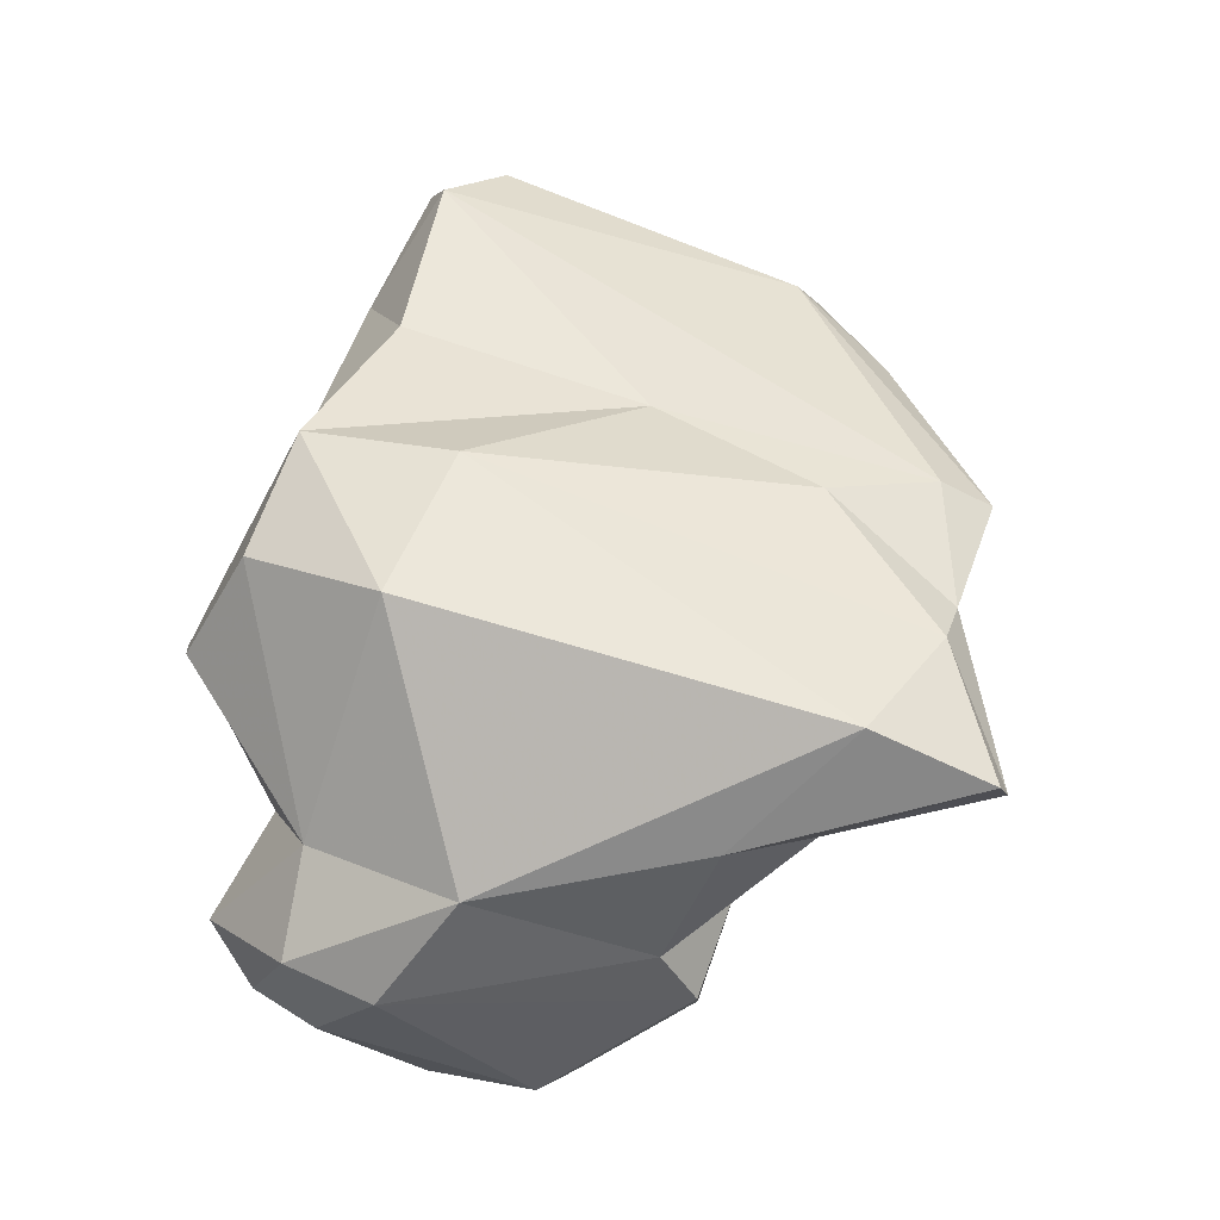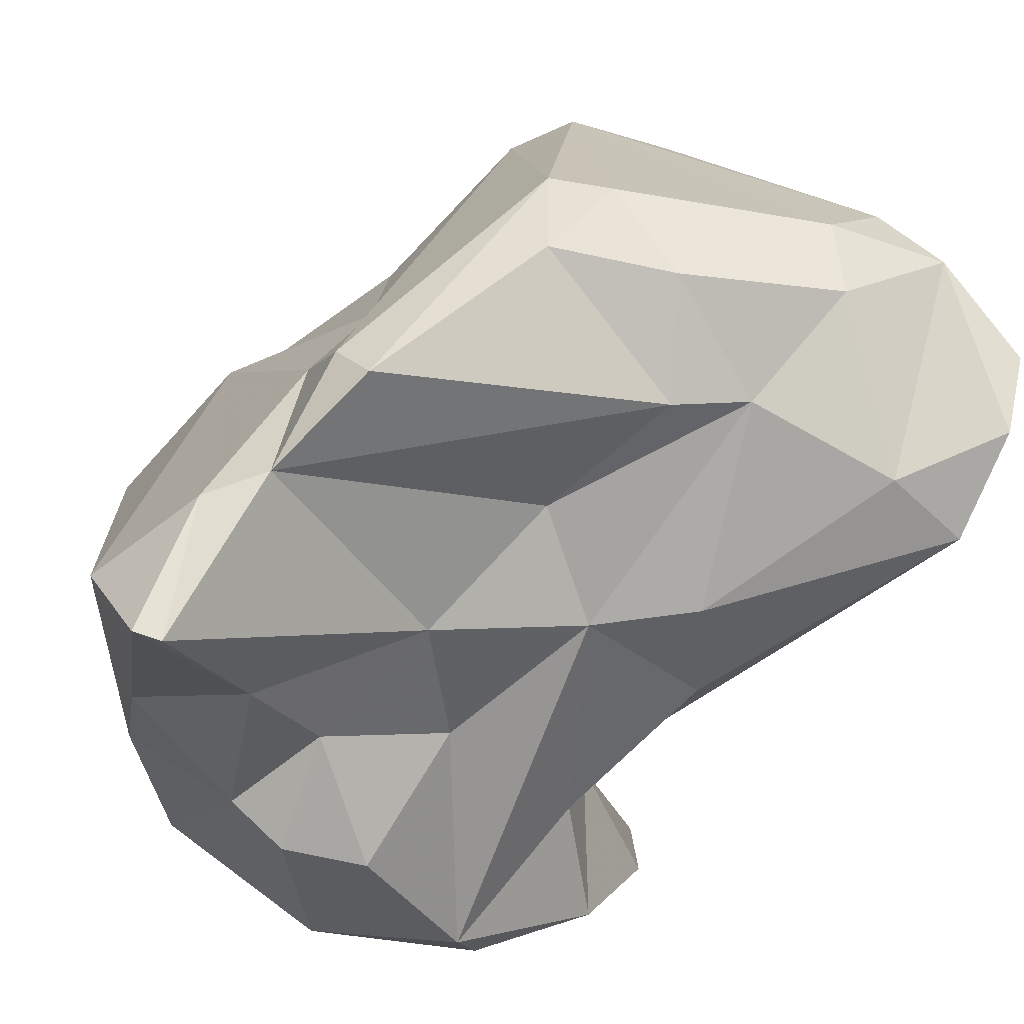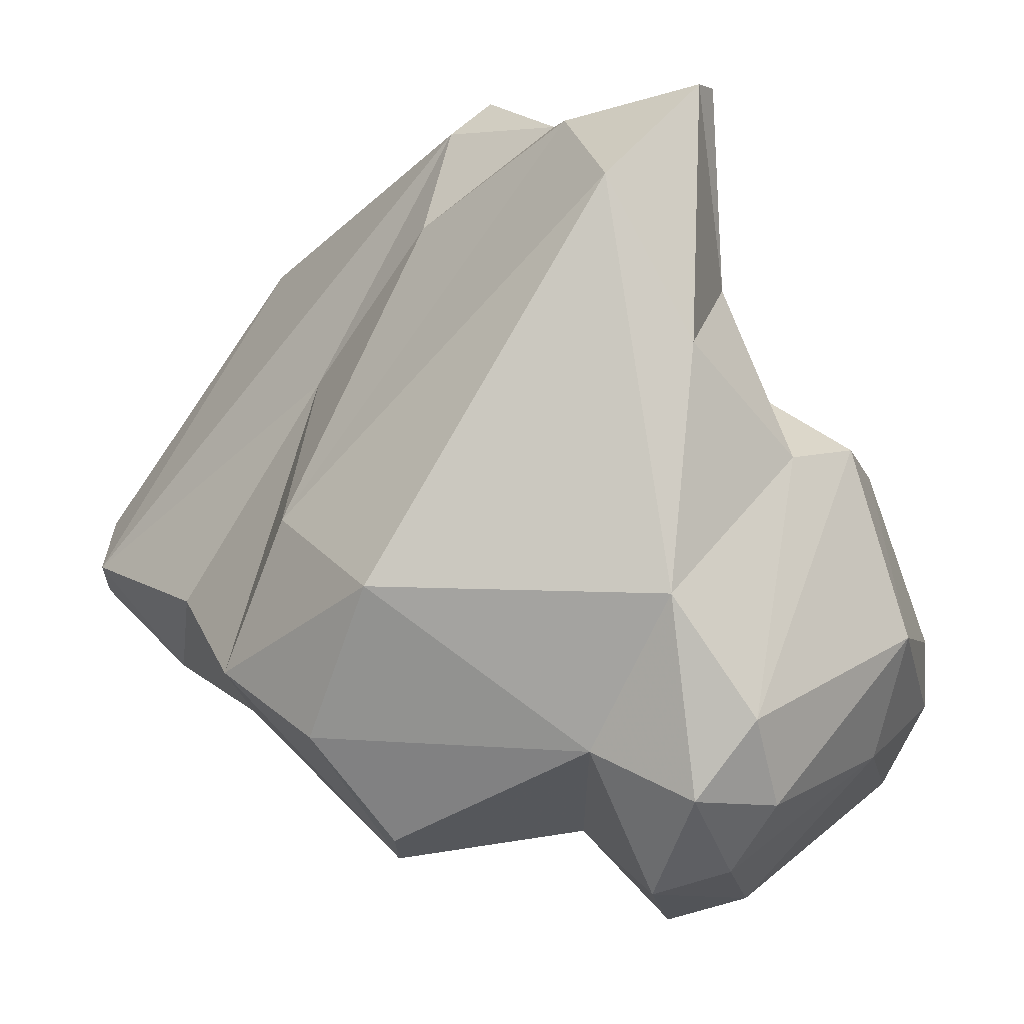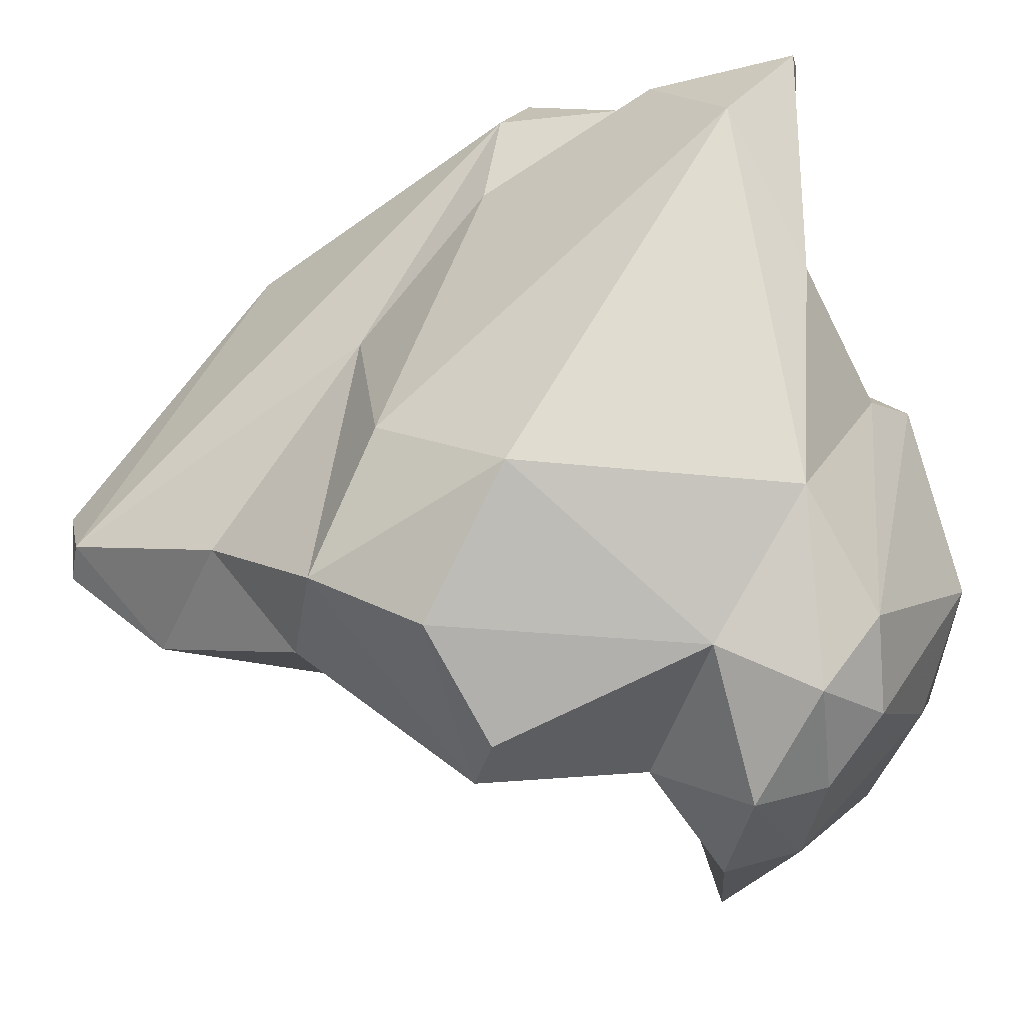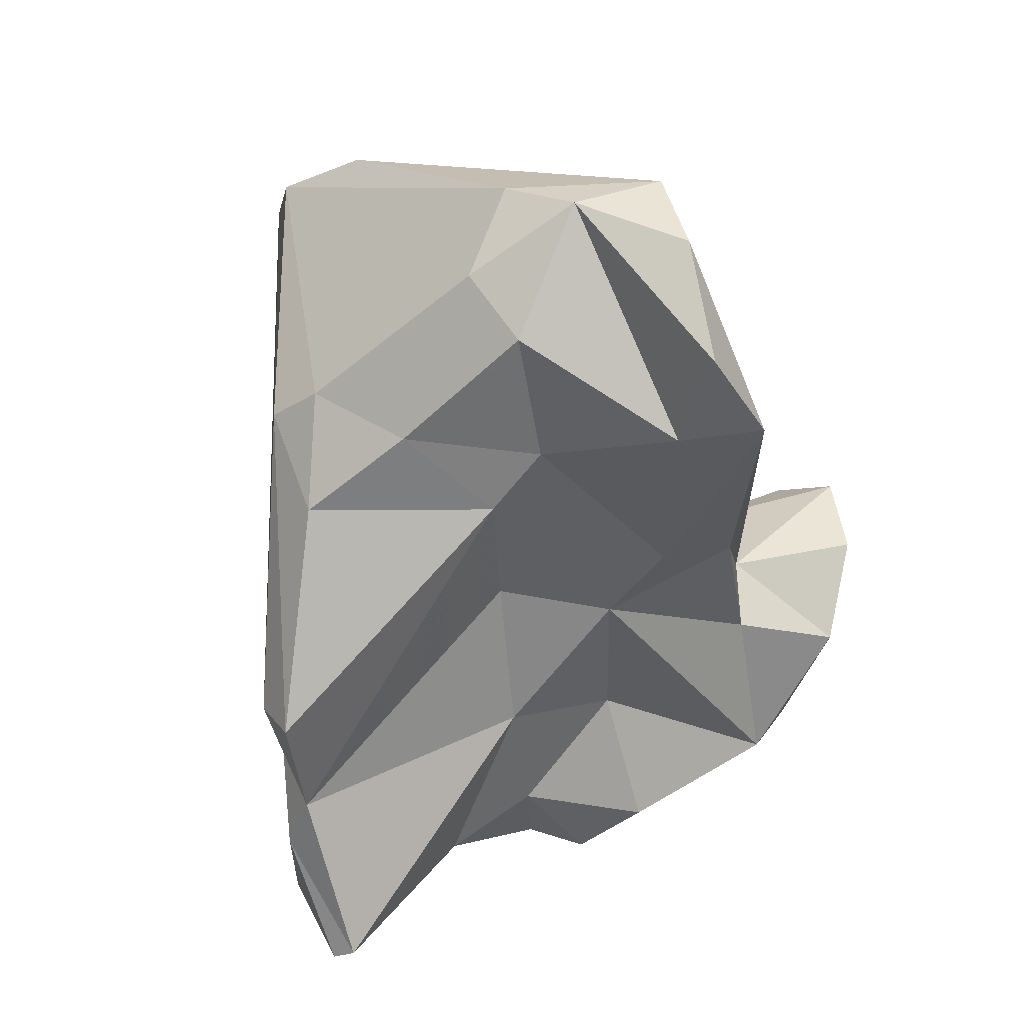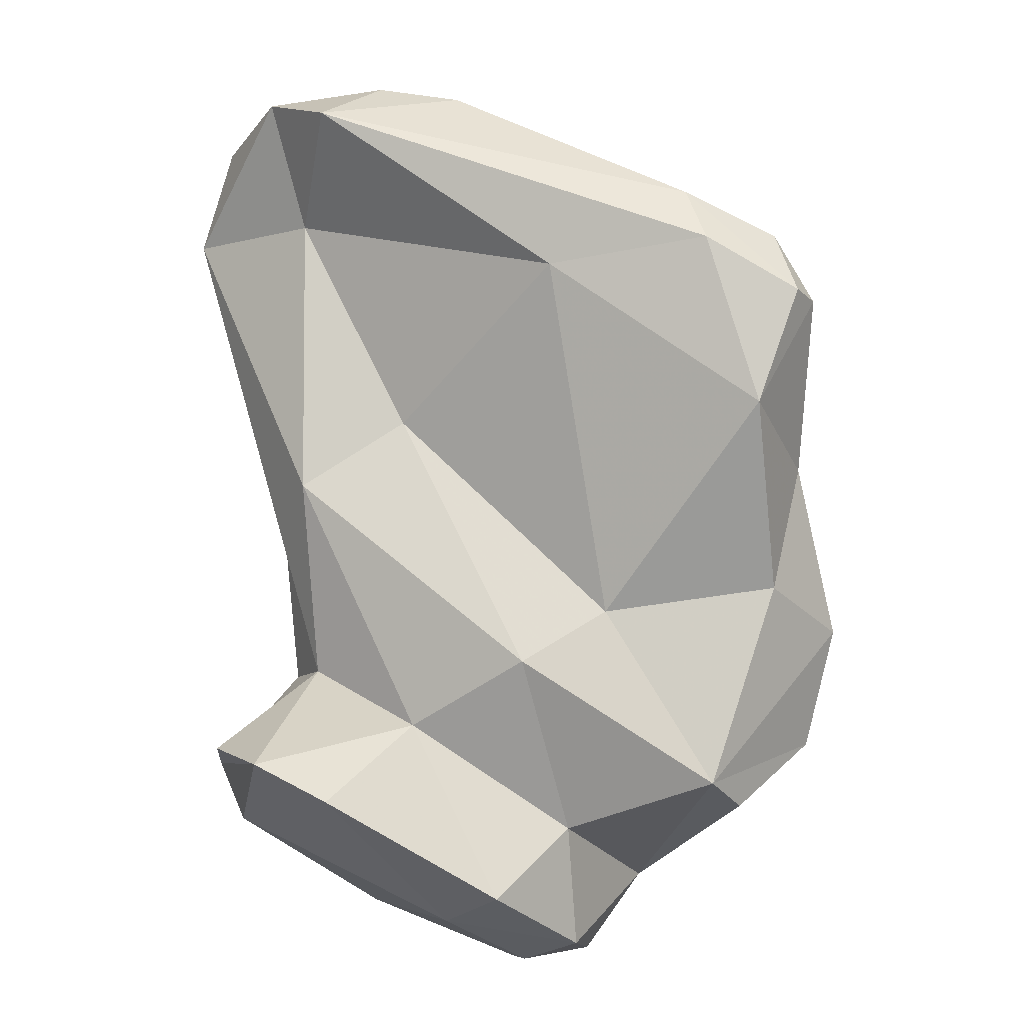
<metadata>
{"format":"obj","ext":"obj","renderer":"f3d","projection":"perspective","resolution":1024,"background":"white","views":[{"elev":-46.3,"azim":110.3,"up":"+Z"},{"elev":71.4,"azim":-133.0,"up":"+Y"},{"elev":-3.0,"azim":147.5,"up":"+Y"},{"elev":-18.0,"azim":130.0,"up":"+Y"},{"elev":27.0,"azim":-156.1,"up":"+Z"},{"elev":32.9,"azim":-1.1,"up":"+Z"}]}
</metadata>
<code>
v 186.4 276.3 65.57
v 186.6 273.6 68.38
v 189.8 286.4 73.38
v 188.6 282.9 72.29
v 188.5 288.6 86.04
v 188.1 276.6 61.85
v 188.2 271.2 69.58
v 185.6 289 80.15
v 189.7 286.6 82.16
v 189.1 279.4 67.14
v 190 277.6 68.72
v 188.2 290 79.71
v 194.6 270.8 62.72
v 188.4 278.7 61.41
v 191.9 275.2 59.85
v 186.7 290.9 83.08
v 187.3 274 64.85
v 190.5 286 86.92
v 189.6 280.4 74.93
v 192 286 70.55
v 192 278.8 58.11
v 193 290 78.31
v 192.8 283.8 65.29
v 191.5 283.7 60.47
v 193.6 284.4 58.8
v 190.6 270.4 68.54
v 193.4 291 82.72
v 192.5 288.5 86.71
v 195 286.3 61.88
v 194.9 288 66.37
v 193.5 274.8 68.37
v 198.4 276.5 57.15
v 197.1 292 78.96
v 197.3 274.7 71.18
v 195.9 284.1 58.68
v 195.3 287.8 86.58
v 195.2 288.3 71.75
v 194.5 290.6 76.23
v 196.4 270.1 64.32
v 200.3 276.3 72.18
v 199.2 271.3 61.14
v 200.8 280 57.92
v 198.1 294.9 59.5
v 193.2 282 76.58
v 195.5 290.2 84.32
v 200.1 293.3 76.26
v 197 274 58.02
v 197.4 272 59.77
v 198.4 281.8 83.04
v 196.8 289.2 60.89
v 199.7 287.2 58.36
v 199 294.8 59.07
v 199 272.9 65.14
v 199.8 274.1 58.26
v 200.9 294.3 63.2
v 199.9 295.9 69
v 200 294.5 65.16
v 201.8 275.5 60.65
v 200.7 291.4 79.71
v 205.5 277.9 79.73
v 202.4 291.2 78.51
v 201.4 294.7 68.96
v 207.5 280.2 63.56
v 207.6 282.3 68.58
v 202.6 291.6 68.64
v 203.2 283.2 85.07
v 205 272.8 66.2
v 203.7 281.3 84.31
v 202 292 59.52
v 203.9 272.1 67.78
v 204.3 287 72.39
v 206.3 282.9 83.5
v 207.7 275.9 66.46
v 206.9 280.5 82.66
v 207.6 281.3 81.75
v 206.2 276.5 72.97
v 207.3 280 75.63
v 208.7 277.7 70.12
g foo
f 13 7 17
f 26 7 13
f 39 26 13
f 17 7 1
f 7 2 1
f 41 39 13
f 13 17 15
f 48 41 13
f 48 13 15
f 1 6 17
f 47 48 15
f 41 48 54
f 14 6 1
f 15 17 6
f 54 48 47
f 21 15 6
f 47 15 21
f 32 47 21
f 32 54 47
f 21 6 14
f 11 2 7
f 31 11 7
f 31 7 26
f 26 39 31
f 53 31 39
f 53 39 41
f 10 1 11
f 1 2 11
f 53 41 58
f 54 58 41
f 14 1 10
f 24 21 14
f 42 54 32
f 35 32 25
f 32 21 25
f 42 32 35
f 25 21 24
f 19 31 34
f 34 53 70
f 19 8 11
f 31 19 11
f 34 31 53
f 58 70 53
f 67 70 58
f 11 8 4
f 10 11 4
f 20 10 4
f 20 14 10
f 14 20 23
f 42 58 54
f 23 24 14
f 23 29 24
f 24 29 25
f 51 42 35
f 50 35 29
f 35 25 29
f 35 50 51
f 44 9 19
f 44 19 34
f 9 8 19
f 40 44 34
f 40 34 70
f 70 67 73
f 8 3 4
f 73 67 58
f 4 3 20
f 63 73 58
f 63 58 42
f 20 30 23
f 23 30 29
f 69 63 42
f 29 30 50
f 42 51 69
f 30 43 50
f 52 51 50
f 69 51 52
f 52 50 43
f 8 5 16
f 5 8 9
f 70 76 40
f 70 78 76
f 78 70 73
f 12 8 16
f 12 3 8
f 12 22 3
f 78 73 63
f 3 22 20
f 20 22 37
f 64 78 63
f 20 37 30
f 63 69 64
f 37 57 30
f 64 69 55
f 43 30 57
f 43 57 55
f 52 43 55
f 69 52 55
f 9 18 5
f 49 9 44
f 49 18 9
f 49 44 40
f 60 49 40
f 76 60 40
f 77 60 76
f 76 78 77
f 71 77 78
f 64 71 78
f 22 38 37
f 37 38 57
f 65 71 64
f 38 56 57
f 64 55 65
f 57 56 62
f 62 65 57
f 55 57 65
f 28 5 18
f 60 68 49
f 36 28 18
f 68 18 49
f 68 60 74
f 74 60 75
f 28 16 5
f 75 60 77
f 16 28 12
f 28 27 12
f 12 27 22
f 75 77 71
f 22 27 33
f 33 38 22
f 62 75 71
f 46 38 33
f 56 38 46
f 71 65 62
f 56 46 61
f 56 61 62
f 36 18 66
f 66 18 68
f 68 74 66
f 72 66 74
f 74 75 72
f 72 36 66
f 45 28 36
f 27 28 45
f 59 45 72
f 45 36 72
f 33 27 45
f 33 45 59
f 61 59 72
f 75 61 72
f 46 33 59
f 61 46 59
f 75 62 61
g

</code>
